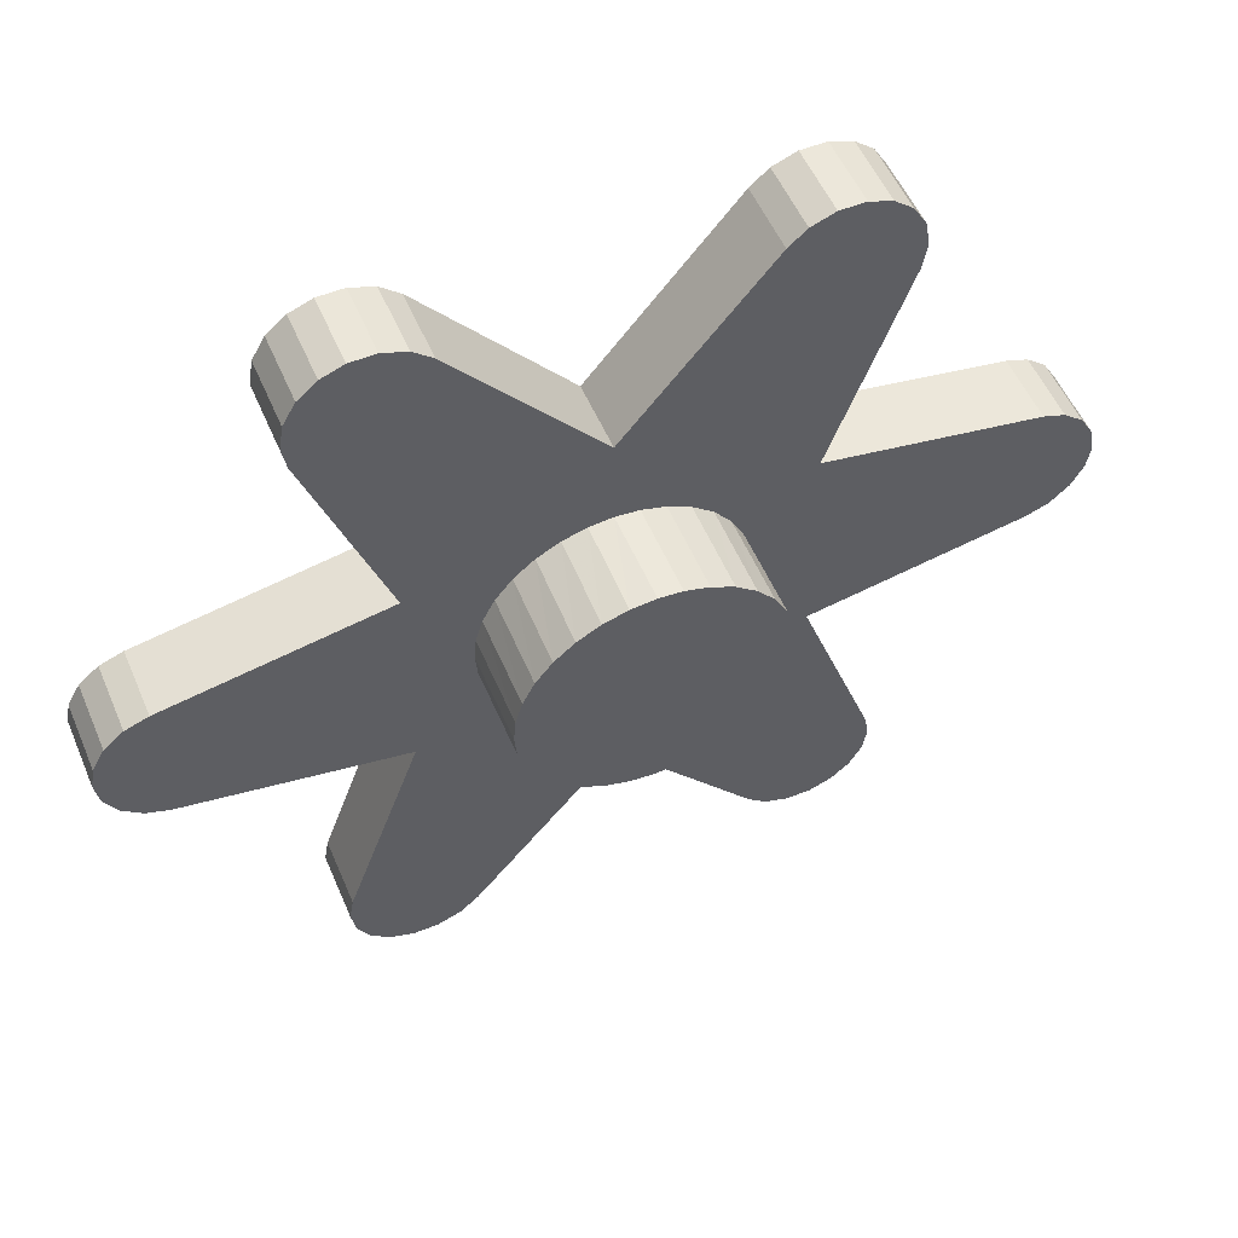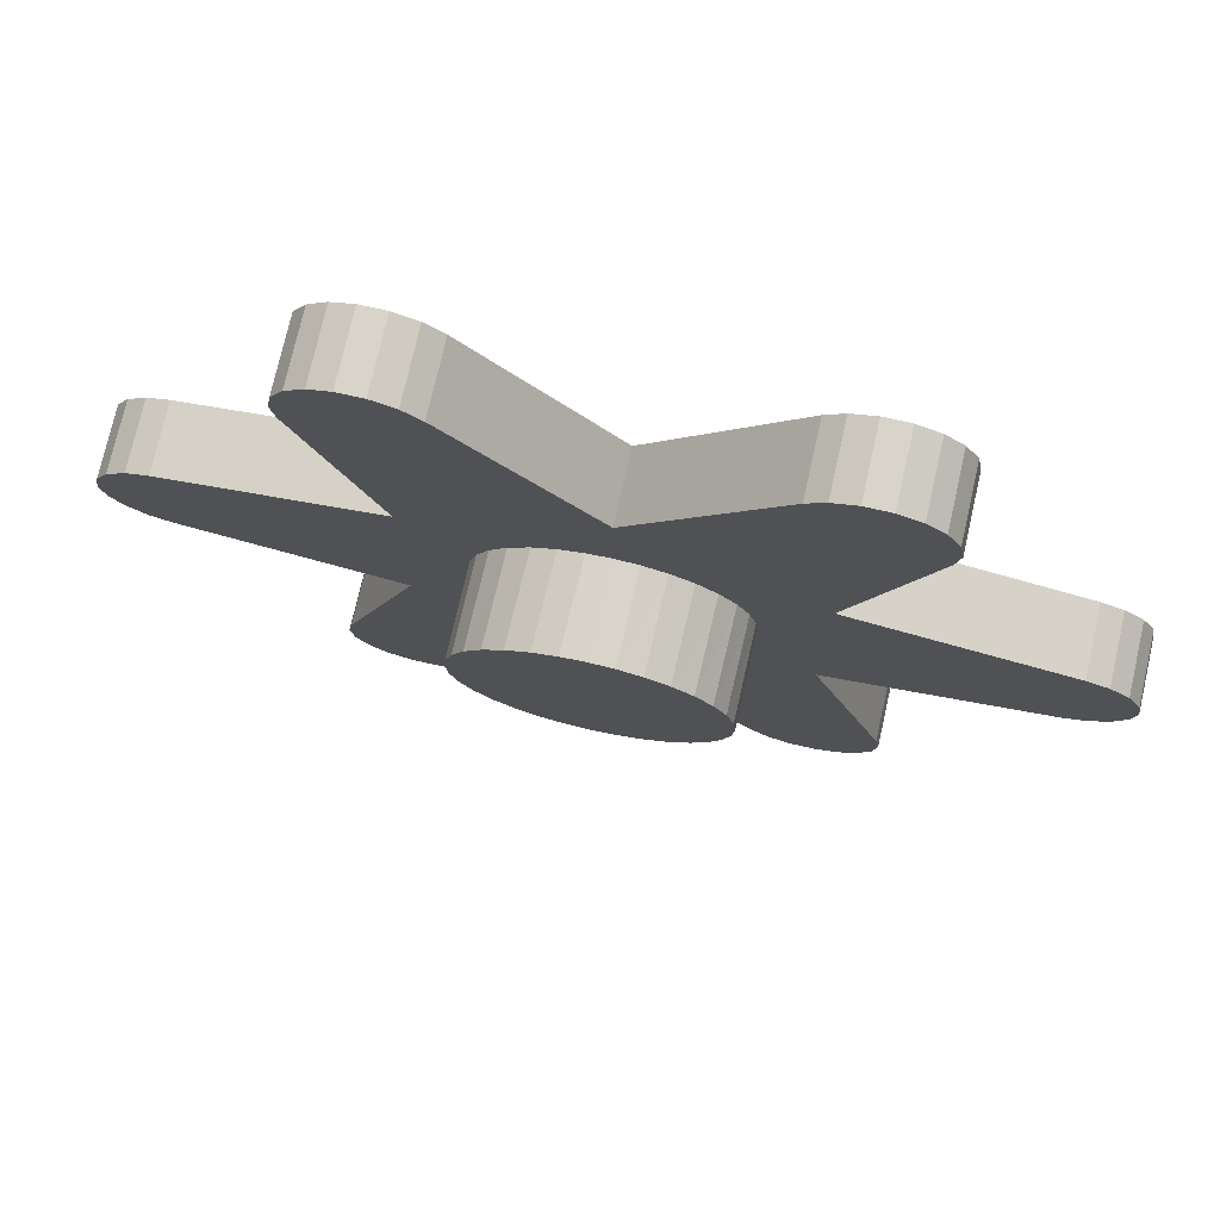
<metadata>
{"format":"obj","ext":"obj","renderer":"f3d","projection":"perspective","resolution":1024,"background":"white","views":[{"elev":53.7,"azim":-22.9,"up":"+Y"},{"elev":75.2,"azim":12.8,"up":"+Y"}]}
</metadata>
<code>
v -11.11 252.6 -220
v -11.11 252.6 -217.6
v -10.32 252.9 -220
v -10.32 252.9 -217.6
v -9.657 253.5 -220
v -9.657 253.5 -217.6
v -9.235 254.2 -220
v -9.235 254.2 -217.6
v -9.1 255 -220
v -9.1 255 -217.6
v -9.245 255.8 -220
v -9.245 255.8 -217.6
v -9.679 256.6 -220
v -9.679 256.6 -217.6
v -10.34 257.1 -220
v -10.34 257.1 -217.6
v -11.11 257.4 -220
v -11.11 257.4 -217.6
v -11.11 257.4 -220
v -11.11 257.4 -217.6
v -18.55 258.7 -220
v -18.55 258.7 -217.6
v -13.59 257.8 -220
v -16.07 258.3 -220
v -16.07 258.3 -217.6
v -13.59 257.8 -217.6
v -18.55 258.7 -220
v -18.55 258.7 -217.6
v -15.98 265.8 -220
v -15.98 265.8 -217.6
v -17.69 261.1 -220
v -16.84 263.5 -220
v -16.84 263.5 -217.6
v -17.69 261.1 -217.6
v -15.98 265.8 -220
v -15.98 265.8 -217.6
v -15.83 266.7 -220
v -15.83 266.7 -217.6
v -15.99 267.5 -220
v -15.99 267.5 -217.6
v -16.43 268.3 -220
v -16.43 268.3 -217.6
v -17.05 268.8 -220
v -17.05 268.8 -217.6
v -17.84 269.1 -220
v -17.84 269.1 -217.6
v -18.7 269.1 -220
v -18.7 269.1 -217.6
v -19.51 268.8 -220
v -19.51 268.8 -217.6
v -20.13 268.2 -220
v -20.13 268.2 -217.6
v -20.13 268.2 -220
v -20.13 268.2 -217.6
v -25 262.4 -220
v -25 262.4 -217.6
v -21.75 266.3 -220
v -23.38 264.4 -220
v -23.38 264.4 -217.6
v -21.75 266.3 -217.6
v -25 262.4 -220
v -25 262.4 -217.6
v -29.87 268.2 -220
v -29.87 268.2 -217.6
v -26.62 264.4 -220
v -28.25 266.3 -220
v -28.25 266.3 -217.6
v -26.62 264.4 -217.6
v -29.87 268.2 -220
v -29.87 268.2 -217.6
v -30.51 268.8 -220
v -30.51 268.8 -217.6
v -31.33 269.1 -220
v -31.33 269.1 -217.6
v -32.19 269.1 -220
v -32.19 269.1 -217.6
v -32.95 268.8 -220
v -32.95 268.8 -217.6
v -33.59 268.2 -220
v -33.59 268.2 -217.6
v -34.03 267.5 -220
v -34.03 267.5 -217.6
v -34.17 266.6 -220
v -34.17 266.6 -217.6
v -34.02 265.8 -220
v -34.02 265.8 -217.6
v -34.02 265.8 -220
v -34.02 265.8 -217.6
v -31.45 258.7 -220
v -31.45 258.7 -217.6
v -33.16 263.5 -220
v -32.31 261.1 -220
v -32.31 261.1 -217.6
v -33.16 263.5 -217.6
v -31.45 258.7 -220
v -31.45 258.7 -217.6
v -38.89 257.4 -220
v -38.89 257.4 -217.6
v -33.93 258.3 -220
v -36.41 257.8 -220
v -36.41 257.8 -217.6
v -33.93 258.3 -217.6
v -38.89 257.4 -220
v -38.89 257.4 -217.6
v -39.68 257.1 -220
v -39.68 257.1 -217.6
v -40.34 256.5 -220
v -40.34 256.5 -217.6
v -40.77 255.8 -220
v -40.77 255.8 -217.6
v -40.9 255 -220
v -40.9 255 -217.6
v -40.76 254.2 -220
v -40.76 254.2 -217.6
v -40.32 253.4 -220
v -40.32 253.4 -217.6
v -39.66 252.9 -220
v -39.66 252.9 -217.6
v -38.89 252.6 -220
v -38.89 252.6 -217.6
v -38.89 252.6 -220
v -38.89 252.6 -217.6
v -31.45 251.3 -220
v -31.45 251.3 -217.6
v -36.41 252.2 -220
v -33.93 251.7 -220
v -33.93 251.7 -217.6
v -36.41 252.2 -217.6
v -31.45 251.3 -220
v -31.45 251.3 -217.6
v -34.02 244.2 -220
v -34.02 244.2 -217.6
v -32.31 248.9 -220
v -33.16 246.5 -220
v -33.16 246.5 -217.6
v -32.31 248.9 -217.6
v -34.02 244.2 -220
v -34.02 244.2 -217.6
v -34.17 243.3 -220
v -34.17 243.3 -217.6
v -34.01 242.5 -220
v -34.01 242.5 -217.6
v -33.57 241.7 -220
v -33.57 241.7 -217.6
v -32.95 241.2 -220
v -32.95 241.2 -217.6
v -32.16 240.9 -220
v -32.16 240.9 -217.6
v -31.3 240.9 -220
v -31.3 240.9 -217.6
v -30.49 241.2 -220
v -30.49 241.2 -217.6
v -29.87 241.8 -220
v -29.87 241.8 -217.6
v -29.87 241.8 -220
v -29.87 241.8 -217.6
v -25 247.6 -220
v -25 247.6 -217.6
v -28.25 243.7 -220
v -26.62 245.6 -220
v -26.62 245.6 -217.6
v -28.25 243.7 -217.6
v -25 247.6 -220
v -25 247.6 -217.6
v -20.13 241.8 -220
v -20.13 241.8 -217.6
v -23.38 245.6 -220
v -21.75 243.7 -220
v -21.75 243.7 -217.6
v -23.38 245.6 -217.6
v -20.13 241.8 -220
v -20.13 241.8 -217.6
v -19.49 241.2 -220
v -19.49 241.2 -217.6
v -18.67 240.9 -220
v -18.67 240.9 -217.6
v -17.81 240.9 -220
v -17.81 240.9 -217.6
v -17.05 241.2 -220
v -17.05 241.2 -217.6
v -16.41 241.8 -220
v -16.41 241.8 -217.6
v -15.97 242.5 -220
v -15.97 242.5 -217.6
v -15.83 243.4 -220
v -15.83 243.4 -217.6
v -15.98 244.2 -220
v -15.98 244.2 -217.6
v -15.98 244.2 -220
v -15.98 244.2 -217.6
v -18.55 251.3 -220
v -18.55 251.3 -217.6
v -16.84 246.5 -220
v -17.69 248.9 -220
v -17.69 248.9 -217.6
v -16.84 246.5 -217.6
v -18.55 251.3 -220
v -18.55 251.3 -217.6
v -11.11 252.6 -220
v -11.11 252.6 -217.6
v -16.07 251.7 -220
v -13.59 252.2 -220
v -13.59 252.2 -217.6
v -16.07 251.7 -217.6
v -27.68 248.5 -220
v -34.28 254 -220
v -37.58 256.8 -220
v -21.5 249.1 -220
v -24.79 251.9 -220
v -28.09 254.7 -220
v -21.91 255.3 -220
v -25.21 258.1 -220
v -28.5 260.9 -220
v -12.42 253.2 -220
v -15.72 256 -220
v -22.32 261.5 -220
v -19.43 265 -220
v -11.11 252.6 -220
v -10.32 252.9 -220
v -9.657 253.5 -220
v -9.235 254.2 -220
v -9.1 255 -220
v -9.245 255.8 -220
v -9.679 256.6 -220
v -10.34 257.1 -220
v -11.11 257.4 -220
v -10.98 254.9 -220
v -14.07 254.6 -220
v -12.63 256.3 -220
v -13.59 257.8 -220
v -16.07 258.3 -220
v -18.55 258.7 -220
v -17.69 261.1 -220
v -16.84 263.5 -220
v -15.98 265.8 -220
v -15.83 266.7 -220
v -15.99 267.5 -220
v -16.43 268.3 -220
v -17.05 268.8 -220
v -17.84 269.1 -220
v -18.7 269.1 -220
v -19.51 268.8 -220
v -20.13 268.2 -220
v -17.99 266.7 -220
v -17.78 263.6 -220
v -16.34 265.3 -220
v -21.75 266.3 -220
v -23.38 264.4 -220
v -25 262.4 -220
v -26.62 264.4 -220
v -28.25 266.3 -220
v -29.87 268.2 -220
v -30.51 268.8 -220
v -31.33 269.1 -220
v -32.19 269.1 -220
v -32.95 268.8 -220
v -33.59 268.2 -220
v -34.03 267.5 -220
v -34.17 266.6 -220
v -34.02 265.8 -220
v -33.45 265.1 -220
v -30.36 265.4 -220
v -32.01 266.8 -220
v -33.16 263.5 -220
v -32.31 261.1 -220
v -31.45 258.7 -220
v -33.93 258.3 -220
v -36.41 257.8 -220
v -38.89 257.4 -220
v -39.68 257.1 -220
v -40.34 256.5 -220
v -40.77 255.8 -220
v -40.9 255 -220
v -40.76 254.2 -220
v -40.32 253.4 -220
v -39.66 252.9 -220
v -38.89 252.6 -220
v -39.02 255.1 -220
v -35.93 255.4 -220
v -37.37 253.7 -220
v -36.41 252.2 -220
v -33.93 251.7 -220
v -31.45 251.3 -220
v -32.31 248.9 -220
v -33.16 246.5 -220
v -34.02 244.2 -220
v -34.17 243.3 -220
v -34.01 242.5 -220
v -33.57 241.7 -220
v -32.95 241.2 -220
v -32.16 240.9 -220
v -31.3 240.9 -220
v -30.49 241.2 -220
v -29.87 241.8 -220
v -28.25 243.7 -220
v -26.62 245.6 -220
v -25 247.6 -220
v -23.38 245.6 -220
v -21.75 243.7 -220
v -20.13 241.8 -220
v -19.49 241.2 -220
v -18.67 240.9 -220
v -17.81 240.9 -220
v -17.05 241.2 -220
v -16.41 241.8 -220
v -15.97 242.5 -220
v -15.83 243.4 -220
v -15.98 244.2 -220
v -16.55 244.9 -220
v -19.64 244.6 -220
v -17.99 243.2 -220
v -16.84 246.5 -220
v -17.69 248.9 -220
v -18.55 251.3 -220
v -16.07 251.7 -220
v -13.59 252.2 -220
v -30.57 245 -220
v -34.28 254 -217.6
v -37.58 256.8 -217.6
v -21.5 249.1 -217.6
v -28.5 260.9 -217.6
v -12.42 253.2 -217.6
v -15.72 256 -217.6
v -19.43 265 -217.6
v -11.11 252.6 -217.6
v -10.32 252.9 -217.6
v -9.657 253.5 -217.6
v -9.235 254.2 -217.6
v -9.1 255 -217.6
v -9.245 255.8 -217.6
v -9.679 256.6 -217.6
v -10.34 257.1 -217.6
v -11.11 257.4 -217.6
v -10.98 254.9 -217.6
v -14.07 254.6 -217.6
v -12.63 256.3 -217.6
v -13.59 257.8 -217.6
v -16.07 258.3 -217.6
v -18.55 258.7 -217.6
v -17.69 261.1 -217.6
v -16.84 263.5 -217.6
v -15.98 265.8 -217.6
v -15.83 266.7 -217.6
v -15.99 267.5 -217.6
v -16.43 268.3 -217.6
v -17.05 268.8 -217.6
v -17.84 269.1 -217.6
v -18.7 269.1 -217.6
v -19.51 268.8 -217.6
v -20.13 268.2 -217.6
v -17.99 266.7 -217.6
v -17.78 263.6 -217.6
v -16.34 265.3 -217.6
v -21.75 266.3 -217.6
v -23.38 264.4 -217.6
v -25 262.4 -217.6
v -26.62 264.4 -217.6
v -28.25 266.3 -217.6
v -29.87 268.2 -217.6
v -30.51 268.8 -217.6
v -31.33 269.1 -217.6
v -32.19 269.1 -217.6
v -32.95 268.8 -217.6
v -33.59 268.2 -217.6
v -34.03 267.5 -217.6
v -34.17 266.6 -217.6
v -34.02 265.8 -217.6
v -33.45 265.1 -217.6
v -30.36 265.4 -217.6
v -32.01 266.8 -217.6
v -33.16 263.5 -217.6
v -32.31 261.1 -217.6
v -31.45 258.7 -217.6
v -33.93 258.3 -217.6
v -36.41 257.8 -217.6
v -38.89 257.4 -217.6
v -39.68 257.1 -217.6
v -40.34 256.5 -217.6
v -40.77 255.8 -217.6
v -40.9 255 -217.6
v -40.76 254.2 -217.6
v -40.32 253.4 -217.6
v -39.66 252.9 -217.6
v -38.89 252.6 -217.6
v -39.02 255.1 -217.6
v -35.93 255.4 -217.6
v -37.37 253.7 -217.6
v -36.41 252.2 -217.6
v -33.93 251.7 -217.6
v -31.45 251.3 -217.6
v -32.31 248.9 -217.6
v -33.16 246.5 -217.6
v -34.02 244.2 -217.6
v -34.17 243.3 -217.6
v -34.01 242.5 -217.6
v -33.57 241.7 -217.6
v -32.95 241.2 -217.6
v -32.16 240.9 -217.6
v -31.3 240.9 -217.6
v -30.49 241.2 -217.6
v -29.87 241.8 -217.6
v -28.25 243.7 -217.6
v -26.62 245.6 -217.6
v -25 247.6 -217.6
v -23.38 245.6 -217.6
v -21.75 243.7 -217.6
v -20.13 241.8 -217.6
v -19.49 241.2 -217.6
v -18.67 240.9 -217.6
v -17.81 240.9 -217.6
v -17.05 241.2 -217.6
v -16.41 241.8 -217.6
v -15.97 242.5 -217.6
v -15.83 243.4 -217.6
v -15.98 244.2 -217.6
v -16.55 244.9 -217.6
v -19.64 244.6 -217.6
v -17.99 243.2 -217.6
v -16.84 246.5 -217.6
v -17.69 248.9 -217.6
v -18.55 251.3 -217.6
v -16.07 251.7 -217.6
v -13.59 252.2 -217.6
v -25 259.4 -217.6
v -24.2 259.3 -217.6
v -23.38 259.1 -217.6
v -22.59 258.7 -217.6
v -21.89 258.1 -217.6
v -21.32 257.4 -217.6
v -20.91 256.6 -217.6
v -20.67 255.8 -217.6
v -20.6 255 -217.6
v -20.67 254.2 -217.6
v -20.91 253.4 -217.6
v -21.32 252.6 -217.6
v -21.89 251.9 -217.6
v -22.59 251.3 -217.6
v -23.38 250.9 -217.6
v -24.2 250.7 -217.6
v -25 250.6 -217.6
v -25.8 250.7 -217.6
v -26.62 250.9 -217.6
v -27.41 251.3 -217.6
v -28.11 251.9 -217.6
v -28.68 252.6 -217.6
v -29.09 253.4 -217.6
v -29.33 254.2 -217.6
v -29.4 255 -217.6
v -29.33 255.8 -217.6
v -29.09 256.6 -217.6
v -28.68 257.4 -217.6
v -28.11 258.1 -217.6
v -27.41 258.7 -217.6
v -26.62 259.1 -217.6
v -25.8 259.3 -217.6
v -27.06 262.6 -217.6
v -25.41 261.2 -217.6
v -20.46 257 -217.6
v -17.37 257.4 -217.6
v -17.16 254.3 -217.6
v -18.81 255.7 -217.6
v -22.94 247.4 -217.6
v -24.59 248.8 -217.6
v -29.54 253 -217.6
v -32.84 255.7 -217.6
v -32.63 252.6 -217.6
v -31.19 254.3 -217.6
v -27.68 248.5 -217.6
v -22.32 261.5 -217.6
v -25 259.4 -214.5
v -25.84 259.3 -214.5
v -26.67 259.1 -214.5
v -27.45 258.7 -214.5
v -28.14 258.1 -214.5
v -28.7 257.4 -214.5
v -29.1 256.6 -214.5
v -29.33 255.8 -214.5
v -29.4 255 -214.5
v -29.32 254.2 -214.5
v -29.07 253.3 -214.5
v -28.65 252.5 -214.5
v -28.08 251.9 -214.5
v -27.38 251.3 -214.5
v -26.6 250.9 -214.5
v -25.79 250.7 -214.5
v -25 250.6 -214.5
v -24.16 250.7 -214.5
v -23.33 250.9 -214.5
v -22.55 251.3 -214.5
v -21.86 251.9 -214.5
v -21.3 252.6 -214.5
v -20.9 253.4 -214.5
v -20.67 254.2 -214.5
v -20.6 255 -214.5
v -20.68 255.8 -214.5
v -20.93 256.7 -214.5
v -21.35 257.5 -214.5
v -21.92 258.1 -214.5
v -22.62 258.7 -214.5
v -23.4 259.1 -214.5
v -24.21 259.3 -214.5
v -25 255 -214.5
v -27.2 255 -214.5
v -25 257.2 -214.5
v -27.2 257.2 -214.5
v -22.8 255 -214.5
v -22.8 257.2 -214.5
v -25 252.8 -214.5
v -27.2 252.8 -214.5
v -22.8 252.8 -214.5
v -25 259.4 -217.6
v -25 259.4 -214.5
v -25.84 259.3 -214.5
v -26.67 259.1 -214.5
v -27.45 258.7 -214.5
v -28.14 258.1 -214.5
v -28.7 257.4 -214.5
v -29.1 256.6 -214.5
v -29.33 255.8 -214.5
v -29.4 255 -214.5
v -29.32 254.2 -214.5
v -29.07 253.3 -214.5
v -28.65 252.5 -214.5
v -28.08 251.9 -214.5
v -27.38 251.3 -214.5
v -26.6 250.9 -214.5
v -25.79 250.7 -214.5
v -25 250.6 -214.5
v -24.16 250.7 -214.5
v -23.33 250.9 -214.5
v -22.55 251.3 -214.5
v -21.86 251.9 -214.5
v -21.3 252.6 -214.5
v -20.9 253.4 -214.5
v -20.67 254.2 -214.5
v -20.6 255 -214.5
v -20.68 255.8 -214.5
v -20.93 256.7 -214.5
v -21.35 257.5 -214.5
v -21.92 258.1 -214.5
v -22.62 258.7 -214.5
v -23.4 259.1 -214.5
v -24.21 259.3 -214.5
v -25 259.4 -214.5
v -25.8 259.3 -217.6
v -26.62 259.1 -217.6
v -27.41 258.7 -217.6
v -28.11 258.1 -217.6
v -28.68 257.4 -217.6
v -29.09 256.6 -217.6
v -29.33 255.8 -217.6
v -29.4 255 -217.6
v -29.33 254.2 -217.6
v -29.09 253.4 -217.6
v -28.68 252.6 -217.6
v -28.11 251.9 -217.6
v -27.41 251.3 -217.6
v -26.62 250.9 -217.6
v -25.8 250.7 -217.6
v -25 250.6 -217.6
v -24.2 250.7 -217.6
v -23.38 250.9 -217.6
v -22.59 251.3 -217.6
v -21.89 251.9 -217.6
v -21.32 252.6 -217.6
v -20.91 253.4 -217.6
v -20.67 254.2 -217.6
v -20.6 255 -217.6
v -20.67 255.8 -217.6
v -20.91 256.6 -217.6
v -21.32 257.4 -217.6
v -21.89 258.1 -217.6
v -22.59 258.7 -217.6
v -23.38 259.1 -217.6
v -24.2 259.3 -217.6
v -25 259.4 -217.6
f 3 4 2 1
f 7 8 6 5
f 5 6 4 3
f 9 10 8 7
f 13 14 12 11
f 17 18 16 15
f 15 16 14 13
f 11 12 10 9
f 23 26 20 19
f 26 23 24 25
f 21 22 25 24
f 27 31 34 28
f 33 34 31 32
f 29 30 33 32
f 37 38 36 35
f 41 42 40 39
f 39 40 38 37
f 43 44 42 41
f 47 48 46 45
f 51 52 50 49
f 49 50 48 47
f 45 46 44 43
f 57 60 54 53
f 60 57 58 59
f 55 56 59 58
f 65 68 62 61
f 68 65 66 67
f 63 64 67 66
f 71 72 70 69
f 75 76 74 73
f 73 74 72 71
f 77 78 76 75
f 81 82 80 79
f 85 86 84 83
f 83 84 82 81
f 79 80 78 77
f 91 94 88 87
f 94 91 92 93
f 89 90 93 92
f 99 102 96 95
f 102 99 100 101
f 97 98 101 100
f 105 106 104 103
f 109 110 108 107
f 107 108 106 105
f 111 112 110 109
f 115 116 114 113
f 119 120 118 117
f 117 118 116 115
f 113 114 112 111
f 125 128 122 121
f 128 125 126 127
f 123 124 127 126
f 133 136 130 129
f 136 133 134 135
f 131 132 135 134
f 139 140 138 137
f 143 144 142 141
f 141 142 140 139
f 145 146 144 143
f 149 150 148 147
f 153 154 152 151
f 151 152 150 149
f 147 148 146 145
f 159 162 156 155
f 162 159 160 161
f 157 158 161 160
f 167 170 164 163
f 170 167 168 169
f 165 166 169 168
f 173 174 172 171
f 177 178 176 175
f 175 176 174 173
f 179 180 178 177
f 183 184 182 181
f 187 188 186 185
f 185 186 184 183
f 181 182 180 179
f 193 196 190 189
f 196 193 194 195
f 191 192 195 194
f 201 204 198 197
f 204 201 202 203
f 199 200 203 202
f 207 279 280 278
f 206 280 279
f 310 309 311
f 205 210 209
f 211 208 209
f 212 211 209 210
f 210 213 212
f 216 211 212
f 262 261 263
f 215 229 228
f 229 227 214 228
f 244 246 245 217
f 317 295 294
f 299 310 300
f 299 298 310
f 301 311 302
f 300 311 301
f 291 290 317
f 292 291 317
f 293 317 294
f 296 295 317
f 284 205 317
f 296 317 205
f 297 296 205
f 292 317 293
f 289 317 290
f 304 303 311
f 305 304 311
f 311 307 306
f 309 308 311
f 307 311 308
f 305 311 306
f 300 310 311
f 208 298 297
f 208 310 298
f 309 310 312
f 310 208 313
f 297 209 208
f 312 310 313
f 312 308 309
f 205 209 297
f 311 303 302
f 288 287 317
f 317 289 288
f 287 286 317
f 206 281 280
f 286 285 317
f 317 285 284
f 275 278 276
f 276 278 277
f 278 274 273
f 274 278 275
f 273 272 278
f 280 277 278
f 280 281 277
f 206 283 282
f 210 283 206
f 266 206 267
f 213 266 265
f 268 267 279
f 267 206 279
f 210 206 266
f 283 205 284
f 271 270 278
f 269 278 270
f 272 271 278
f 268 207 269
f 278 269 207
f 207 268 279
f 210 266 213
f 206 282 281
f 205 283 210
f 208 314 313
f 316 315 228
f 218 316 214
f 316 228 214
f 227 220 219
f 214 227 218
f 219 218 227
f 227 221 220
f 215 314 211
f 228 315 215
f 215 315 314
f 230 215 231
f 215 232 231
f 230 229 215
f 211 232 215
f 232 211 216
f 229 226 227
f 226 229 230
f 227 223 222
f 227 225 224
f 226 225 227
f 227 224 223
f 245 234 233
f 246 234 245
f 216 233 232
f 235 246 244
f 234 246 235
f 236 235 244
f 233 216 245
f 221 227 222
f 244 237 236
f 265 262 213
f 249 212 213
f 264 262 265
f 213 262 250
f 262 264 261
f 252 262 263
f 250 249 213
f 249 216 212
f 260 261 264
f 258 263 259
f 260 259 263
f 256 255 263
f 263 255 254
f 263 257 256
f 258 257 263
f 263 261 260
f 251 250 262
f 216 248 247 217
f 217 245 216
f 217 247 243 244
f 244 240 239
f 240 244 241
f 239 238 244
f 244 242 241
f 252 263 253
f 253 263 254
f 251 262 252
f 243 242 244
f 216 249 248
f 238 237 244
f 211 314 208
f 319 385 387 386
f 318 386 387
f 417 418 416
f 463 462 320
f 465 318 466 467
f 464 467 466
f 458 461 459
f 459 461 460 323
f 457 456 321
f 369 370 368
f 323 335 336
f 336 335 322 334
f 351 324 352 353
f 408 418 407
f 409 418 408
f 418 410 411
f 406 407 417
f 410 418 409
f 417 405 406
f 404 405 462
f 401 398 400
f 395 396 397
f 401 397 398
f 399 400 398
f 468 402 403
f 393 401 402
f 404 468 403
f 463 468 404
f 394 395 397
f 397 401 393
f 402 468 392
f 412 418 411
f 412 413 418
f 405 417 462
f 462 417 320
f 413 414 418
f 407 418 417
f 418 415 416
f 417 419 420
f 415 419 416
f 416 419 417
f 414 415 418
f 420 320 417
f 441 463 440
f 439 440 463
f 442 443 468
f 441 442 468
f 441 468 463
f 437 320 436
f 421 460 320
f 438 439 463
f 320 437 438
f 320 438 463
f 404 462 463
f 443 444 468
f 393 394 397
f 392 468 391
f 468 390 391
f 388 389 318
f 388 318 387
f 390 466 389
f 390 468 466
f 392 393 402
f 387 384 388
f 385 382 383
f 381 382 385
f 385 380 381
f 383 384 385
f 377 385 376
f 387 385 384
f 379 385 378
f 377 378 385
f 380 385 379
f 376 385 319
f 466 318 389
f 466 468 444
f 464 447 467
f 446 464 445
f 464 446 447
f 465 467 449
f 467 448 449
f 467 447 448
f 465 450 451
f 386 318 465
f 319 386 375
f 386 374 375
f 376 319 375
f 374 386 465
f 321 465 451
f 373 374 465
f 373 321 372
f 373 465 321
f 465 449 450
f 321 451 452
f 464 466 444
f 464 444 445
f 420 421 320
f 460 421 422
f 433 434 460
f 460 435 320
f 460 422 335
f 320 435 436
f 335 423 322
f 325 322 423
f 323 460 335
f 323 338 459
f 423 335 422
f 461 433 460
f 460 434 435
f 431 432 461
f 458 430 431
f 433 461 432
f 469 459 339
f 459 338 339
f 459 428 458
f 430 458 429
f 458 428 429
f 428 459 469
f 461 458 431
f 334 326 327
f 326 334 325
f 334 327 328
f 329 330 334
f 334 331 332
f 331 334 330
f 328 329 334
f 333 334 332
f 337 336 333
f 334 333 336
f 337 338 323
f 337 323 336
f 353 352 341
f 340 341 352
f 342 351 353
f 341 342 353
f 352 469 340
f 340 469 339
f 334 322 325
f 351 342 343
f 457 321 454
f 321 369 372
f 454 321 453
f 457 454 455
f 426 469 425
f 457 424 425
f 425 469 457
f 455 424 457
f 356 456 457
f 367 371 368
f 369 368 371
f 366 367 370
f 370 365 366
f 368 370 367
f 369 371 372
f 369 359 370
f 364 370 363
f 370 362 363
f 365 370 364
f 456 357 369
f 369 321 456
f 427 469 426
f 321 452 453
f 469 324 354 355
f 469 427 428
f 324 351 350 354
f 348 349 351
f 351 349 350
f 346 351 345
f 351 347 348
f 347 351 346
f 344 345 351
f 352 324 469
f 357 358 369
f 361 362 370
f 359 369 358
f 370 359 360
f 356 357 456
f 370 360 361
f 355 356 469
f 457 469 356
f 343 344 351
f 505 503 502 504
f 503 509 508 502
f 502 508 510 506
f 504 502 506 507
f 510 489 490
f 488 508 487
f 488 489 510
f 491 510 490
f 506 492 493
f 492 506 510
f 488 510 508
f 506 493 494
f 491 492 510
f 486 487 508
f 485 508 484
f 483 484 509
f 509 482 483
f 485 486 508
f 480 509 503
f 484 508 509
f 481 509 480
f 479 480 503
f 479 503 478
f 482 509 481
f 495 496 506
f 497 507 496
f 500 504 507
f 507 506 496
f 499 507 498
f 500 501 504
f 500 507 499
f 497 498 507
f 470 504 501
f 476 505 475
f 474 475 505
f 503 477 478
f 477 503 476
f 503 505 476
f 472 505 504
f 474 505 473
f 473 505 472
f 472 504 471
f 471 504 470
f 506 494 495
f 511 545 513 512
f 546 547 515 514
f 545 546 514 513
f 548 549 517 516
f 550 551 519 518
f 549 550 518 517
f 547 548 516 515
f 552 553 521 520
f 554 555 523 522
f 553 554 522 521
f 556 557 525 524
f 558 559 527 526
f 557 558 526 525
f 555 556 524 523
f 551 552 520 519
f 528 527 559 560
f 561 562 530 529
f 563 564 532 531
f 562 563 531 530
f 565 566 534 533
f 567 568 536 535
f 566 567 535 534
f 564 565 533 532
f 569 570 538 537
f 571 572 540 539
f 570 571 539 538
f 573 574 542 541
f 575 576 544 543
f 574 575 543 542
f 572 573 541 540
f 568 569 537 536
f 529 528 560 561

</code>
